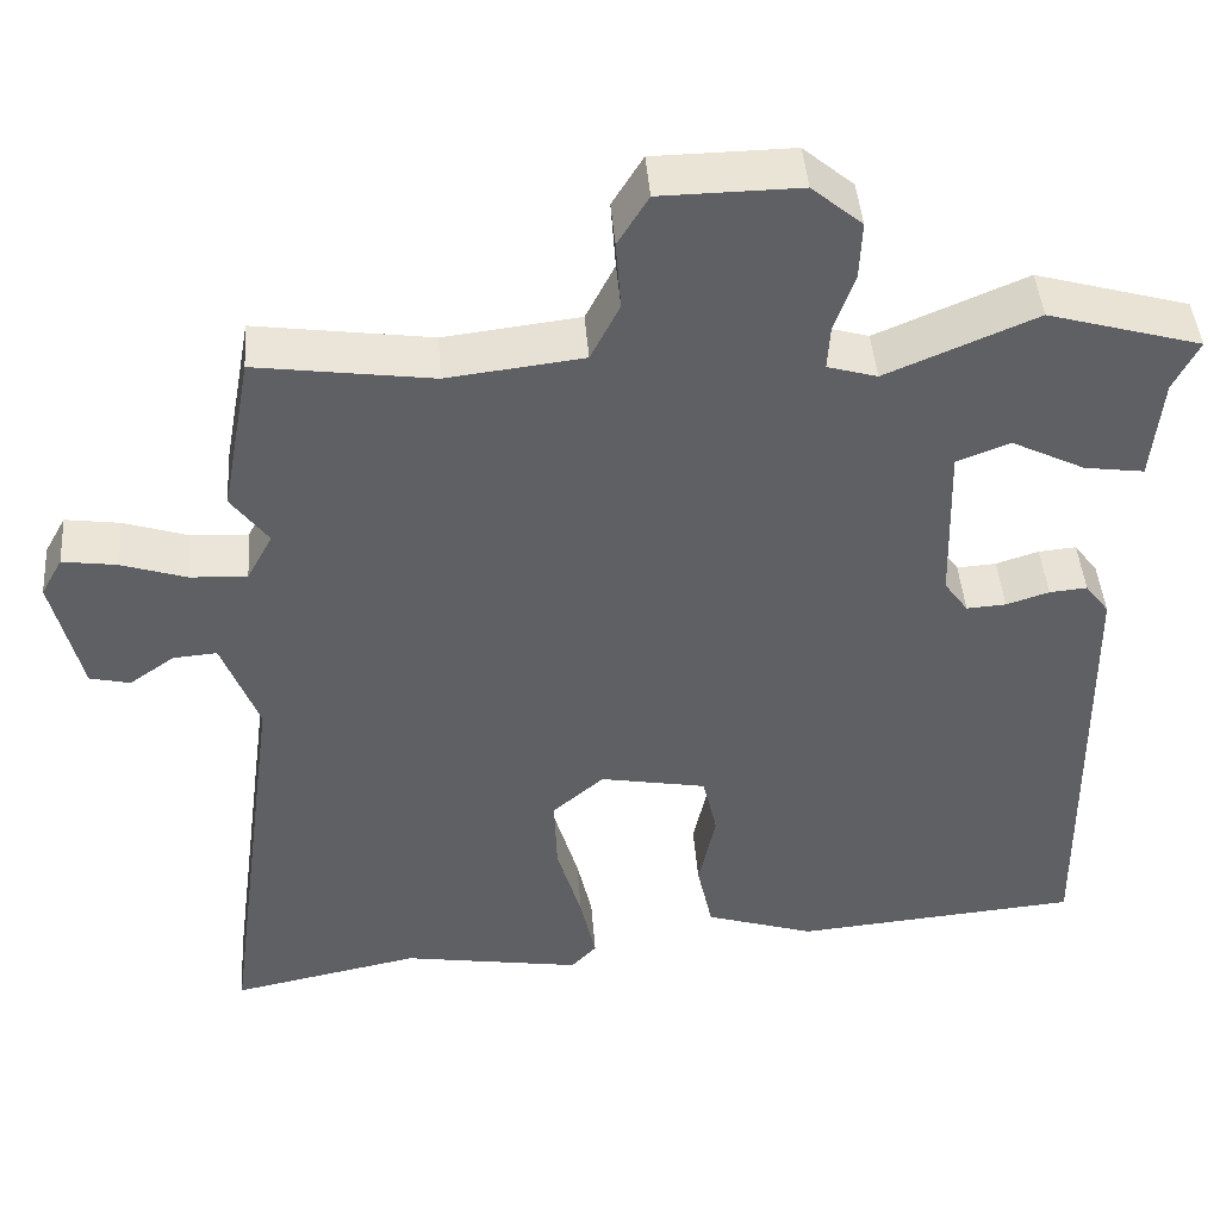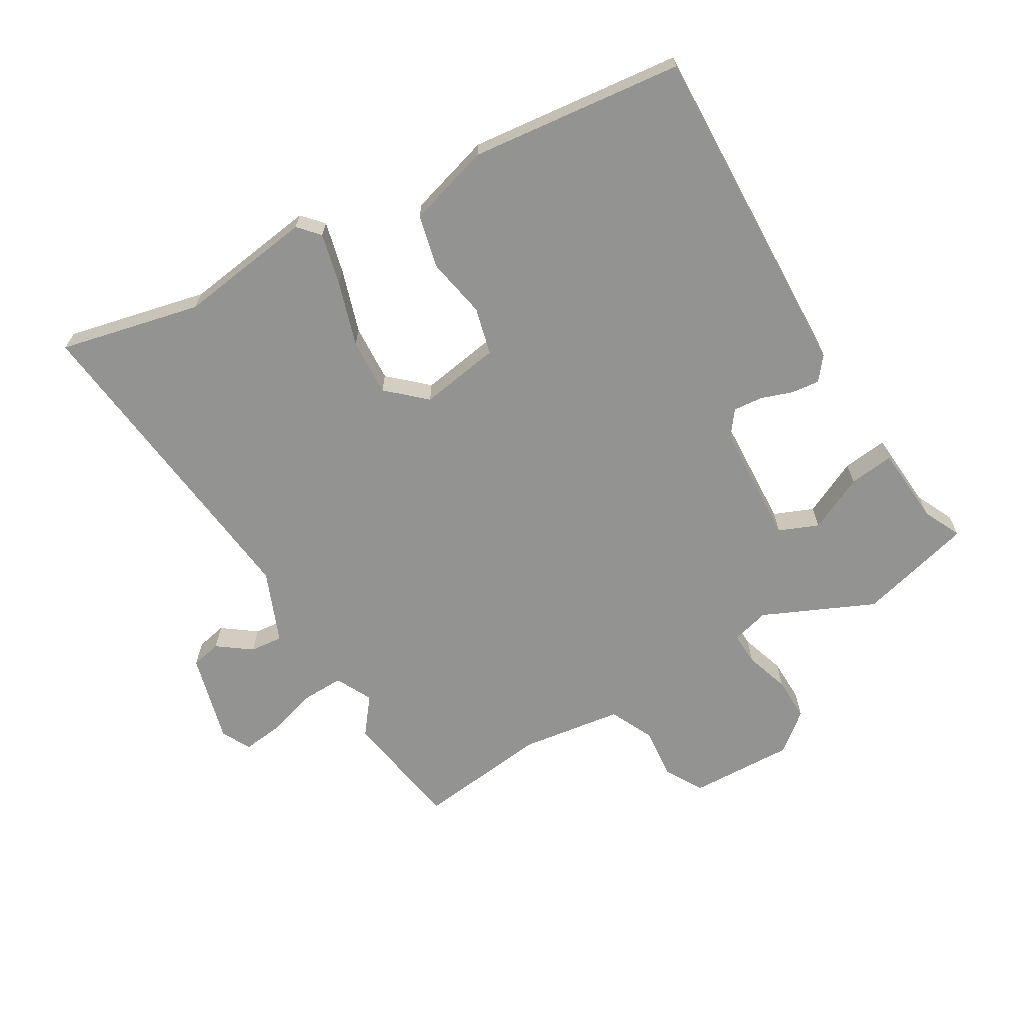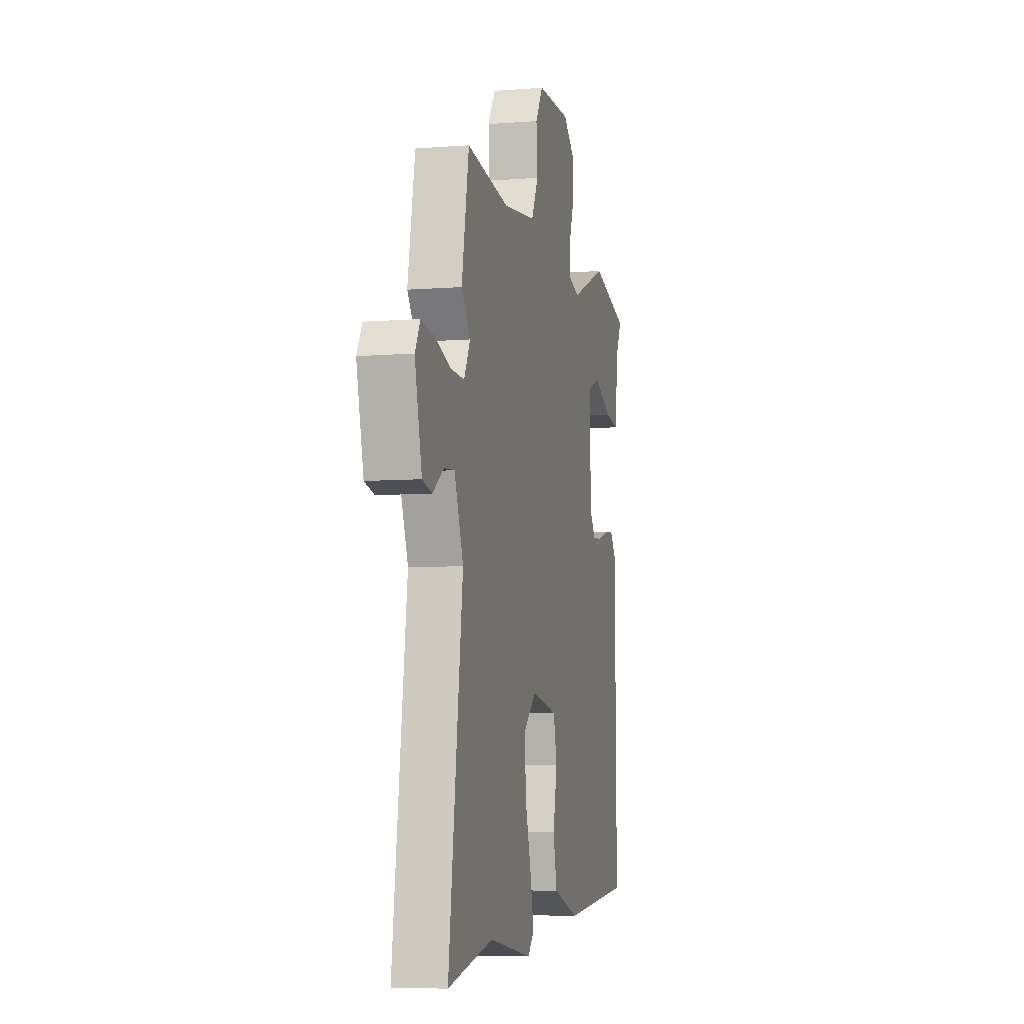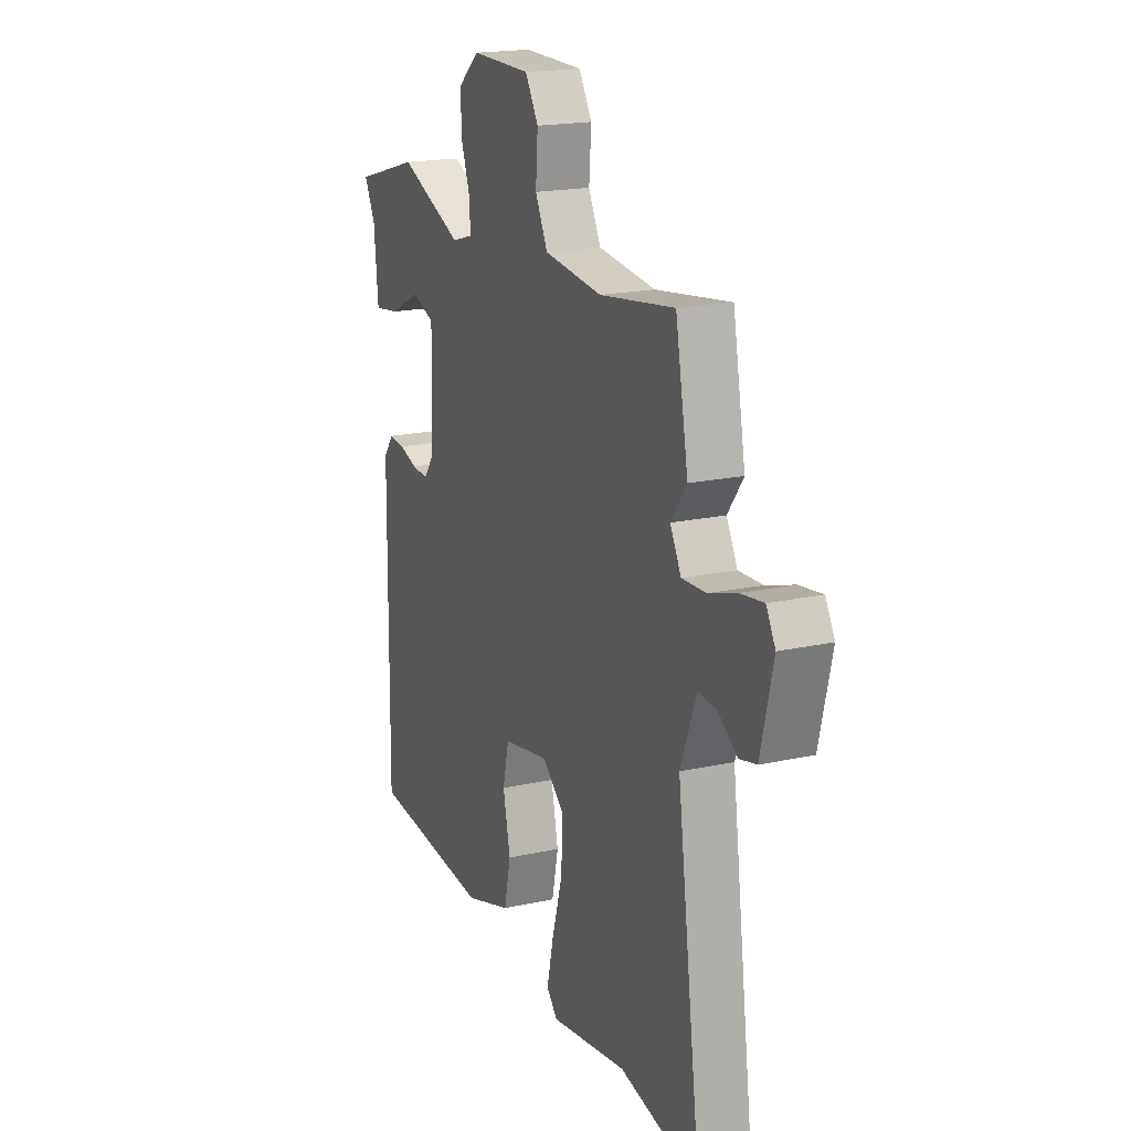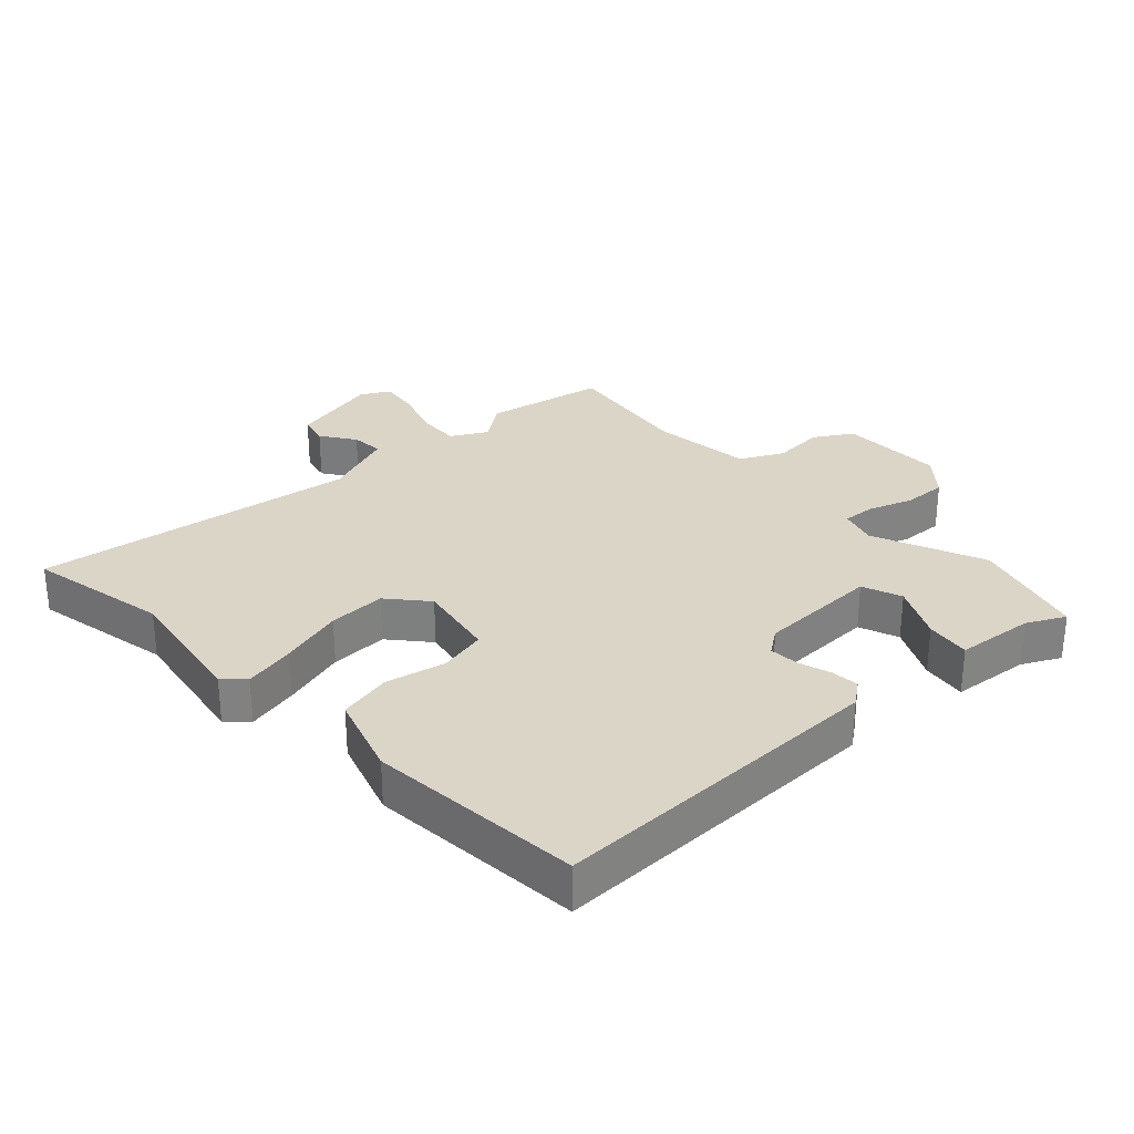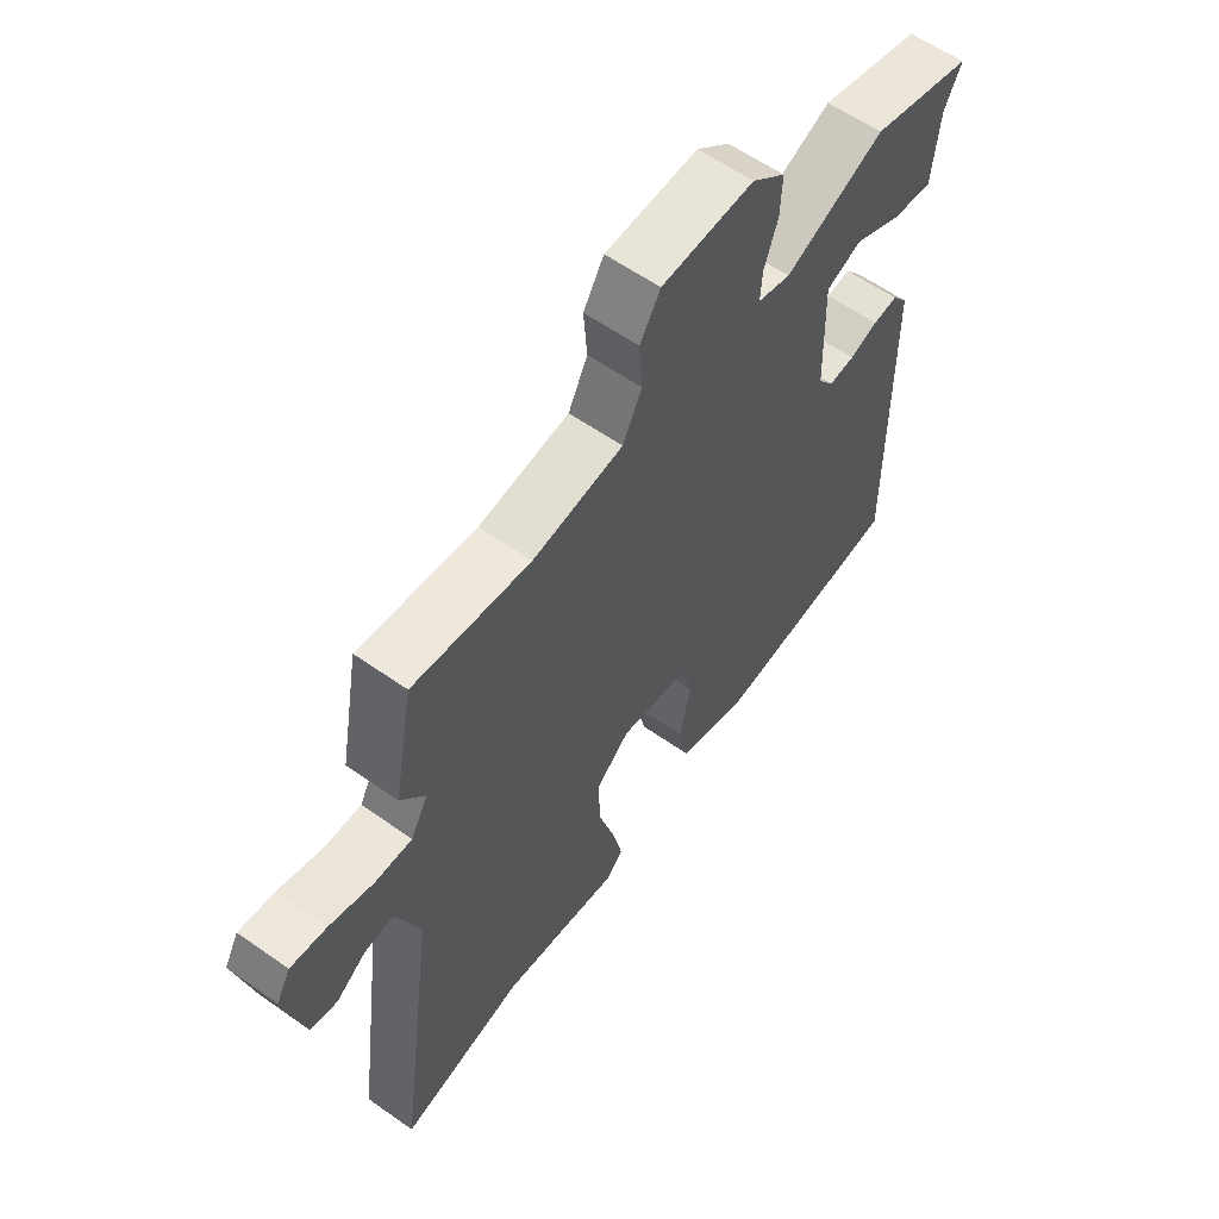
<metadata>
{"format":"obj","ext":"obj","renderer":"f3d","projection":"perspective","resolution":1024,"background":"white","views":[{"elev":44.1,"azim":175.6,"up":"+Z"},{"elev":-66.7,"azim":-150.8,"up":"+Y"},{"elev":-6.6,"azim":103.1,"up":"+Z"},{"elev":18.6,"azim":67.0,"up":"+Z"},{"elev":29.5,"azim":-132.9,"up":"+Y"},{"elev":59.8,"azim":125.8,"up":"+Z"}]}
</metadata>
<code>
v -0.537 0.07 0.489
v -0.358 0.07 0.54
v -0.183 0.07 0.466
v -0.125 0.07 0.483
v -0.128 0.07 0.534
v -0.152 0.07 0.603
v -0.155 0.07 0.671
v -0.096 0.07 0.721
v 0.067 0.07 0.719
v 0.103 0.07 0.66
v 0.097 0.07 0.579
v 0.131 0.07 0.512
v 0.29 0.07 0.493
v 0.496 0.07 0.522
v 0.531 0.07 0.333
v 0.488 0.07 0.275
v 0.518 0.07 0.219
v 0.584 0.07 0.222
v 0.661 0.07 0.247
v 0.724 0.07 0.256
v 0.749 0.07 0.211
v 0.715 0.07 0.07
v 0.668 0.07 0.059
v 0.615 0.07 0.096
v 0.564 0.07 0.1
v 0.521 0.07 -0.013
v 0.589 0.07 -0.518
v 0.368 0.07 -0.473
v 0.158 0.07 -0.507
v 0.128 0.07 -0.475
v 0.146 0.07 -0.394
v 0.175 0.07 -0.294
v 0.178 0.07 -0.204
v 0.118 0.07 -0.152
v -0.007 0.07 -0.175
v -0.024 0.07 -0.249
v -0.004 0.07 -0.343
v -0.022 0.07 -0.426
v -0.15 0.07 -0.467
v -0.484 0.07 -0.438
v -0.478 0.07 0.093
v -0.45 0.07 0.13
v -0.406 0.07 0.126
v -0.356 0.07 0.11
v -0.31 0.07 0.107
v -0.282 0.07 0.146
v -0.277 0.07 0.337
v -0.339 0.07 0.361
v -0.425 0.07 0.318
v -0.495 0.07 0.308
v -0.507 0.07 0.43
v -0.537 0 0.489
v -0.358 0 0.54
v -0.183 0 0.466
v -0.125 0 0.483
v -0.128 0 0.534
v -0.152 0 0.603
v -0.155 0 0.671
v -0.096 0 0.721
v 0.067 0 0.719
v 0.103 0 0.66
v 0.097 0 0.579
v 0.131 0 0.512
v 0.29 0 0.493
v 0.496 0 0.522
v 0.531 0 0.333
v 0.488 0 0.275
v 0.518 0 0.219
v 0.584 0 0.222
v 0.661 0 0.247
v 0.724 0 0.256
v 0.749 0 0.211
v 0.715 0 0.07
v 0.668 0 0.059
v 0.615 0 0.096
v 0.564 0 0.1
v 0.521 0 -0.013
v 0.589 0 -0.518
v 0.368 0 -0.473
v 0.158 0 -0.507
v 0.128 0 -0.475
v 0.146 0 -0.394
v 0.175 0 -0.294
v 0.178 0 -0.204
v 0.118 0 -0.152
v -0.007 0 -0.175
v -0.024 0 -0.249
v -0.004 0 -0.343
v -0.022 0 -0.426
v -0.15 0 -0.467
v -0.484 0 -0.438
v -0.478 0 0.093
v -0.45 0 0.13
v -0.406 0 0.126
v -0.356 0 0.11
v -0.31 0 0.107
v -0.282 0 0.146
v -0.277 0 0.337
v -0.339 0 0.361
v -0.425 0 0.318
v -0.495 0 0.308
v -0.507 0 0.43
f 48 49 50 51
f 47 48 51 1
f 41 42 43 44
f 41 44 45
f 40 41 45
f 39 40 45 46
f 36 37 38 39
f 35 36 39 46
f 29 30 31 32
f 28 29 32
f 26 27 28 32
f 25 26 32 33
f 21 22 23 24
f 21 24 25
f 18 19 20 21
f 17 18 21 25
f 16 17 25 33
f 13 14 15 16
f 12 13 16 33
f 8 9 10 11
f 5 6 7 8
f 4 5 8 11
f 47 1 2 3
f 47 3 4
f 34 35 46 47
f 12 33 34 47
f 4 11 12 47
f 102 101 100 99
f 52 102 99 98
f 95 94 93 92
f 96 95 92
f 96 92 91
f 97 96 91 90
f 90 89 88 87
f 97 90 87 86
f 83 82 81 80
f 83 80 79
f 83 79 78 77
f 84 83 77 76
f 75 74 73 72
f 76 75 72
f 72 71 70 69
f 76 72 69 68
f 84 76 68 67
f 67 66 65 64
f 84 67 64 63
f 62 61 60 59
f 59 58 57 56
f 62 59 56 55
f 54 53 52 98
f 55 54 98
f 98 97 86 85
f 98 85 84 63
f 98 63 62 55
f 1 52 53 2
f 2 53 54 3
f 3 54 55 4
f 4 55 56 5
f 5 56 57 6
f 6 57 58 7
f 7 58 59 8
f 8 59 60 9
f 9 60 61 10
f 10 61 62 11
f 11 62 63 12
f 12 63 64 13
f 13 64 65 14
f 14 65 66 15
f 15 66 67 16
f 16 67 68 17
f 17 68 69 18
f 18 69 70 19
f 19 70 71 20
f 20 71 72 21
f 21 72 73 22
f 22 73 74 23
f 23 74 75 24
f 24 75 76 25
f 25 76 77 26
f 26 77 78 27
f 27 78 79 28
f 28 79 80 29
f 29 80 81 30
f 30 81 82 31
f 31 82 83 32
f 32 83 84 33
f 33 84 85 34
f 34 85 86 35
f 35 86 87 36
f 36 87 88 37
f 37 88 89 38
f 38 89 90 39
f 39 90 91 40
f 40 91 92 41
f 41 92 93 42
f 42 93 94 43
f 43 94 95 44
f 44 95 96 45
f 45 96 97 46
f 46 97 98 47
f 47 98 99 48
f 48 99 100 49
f 49 100 101 50
f 50 101 102 51
f 51 102 52 1

</code>
